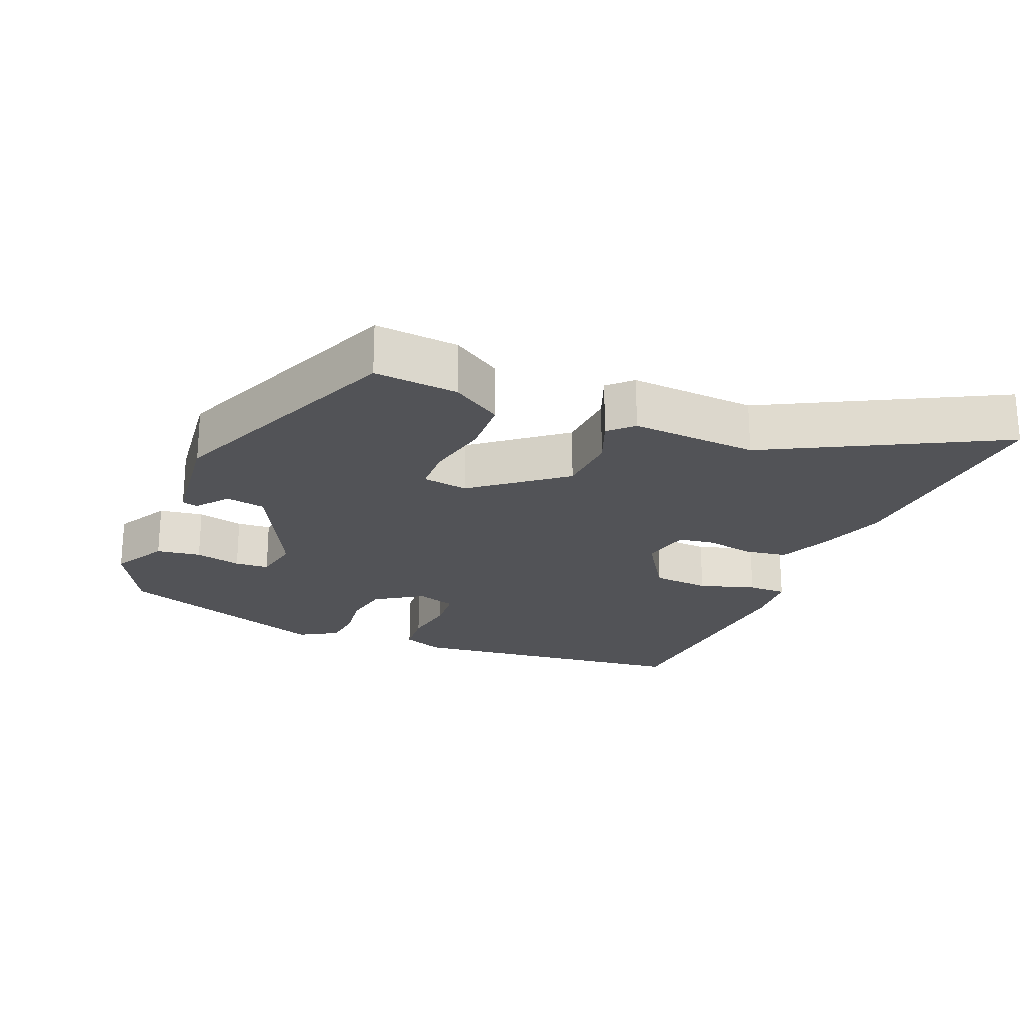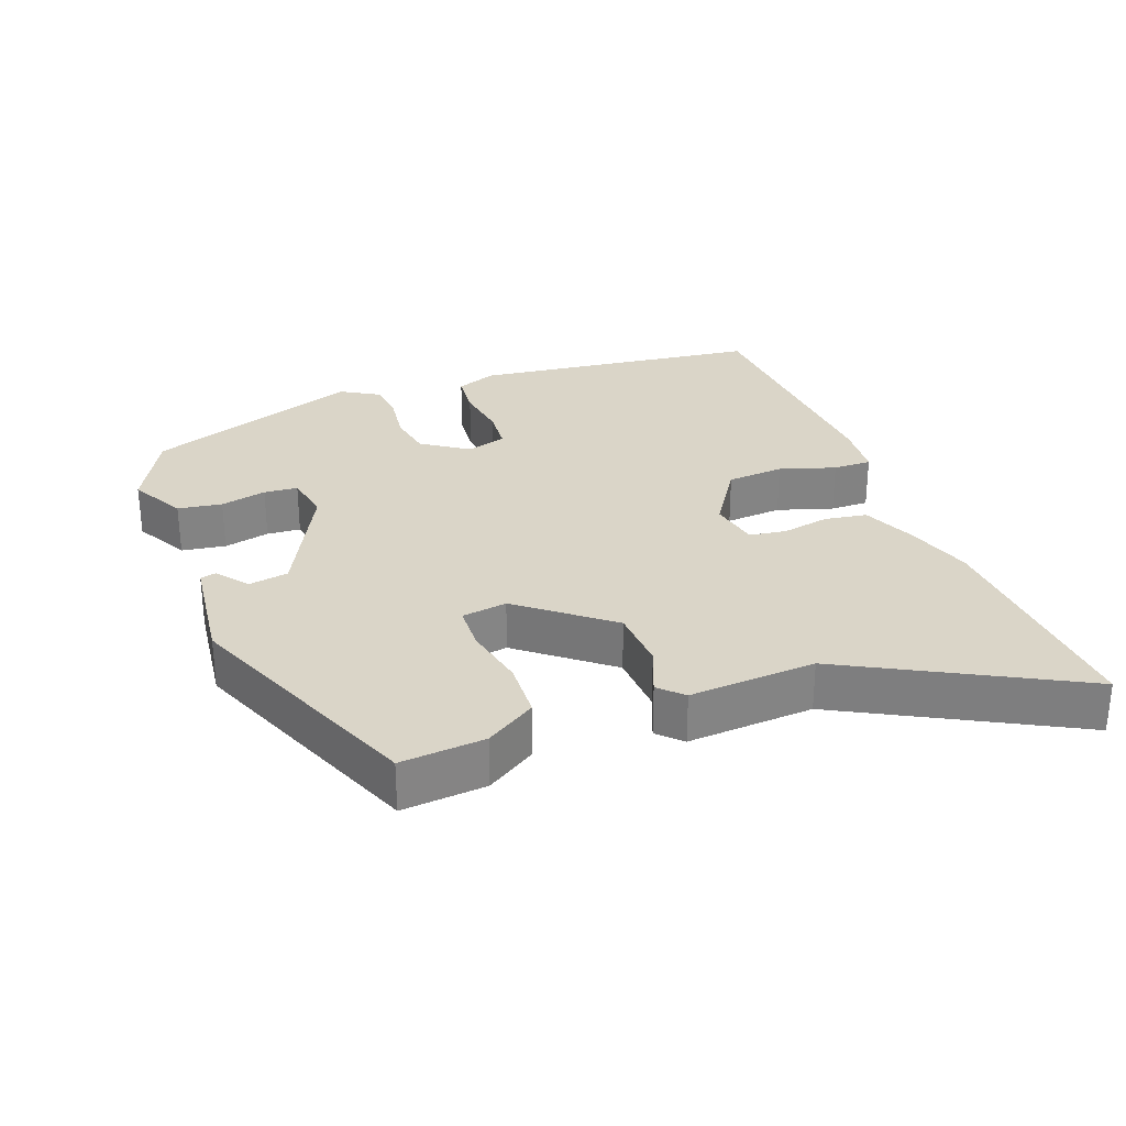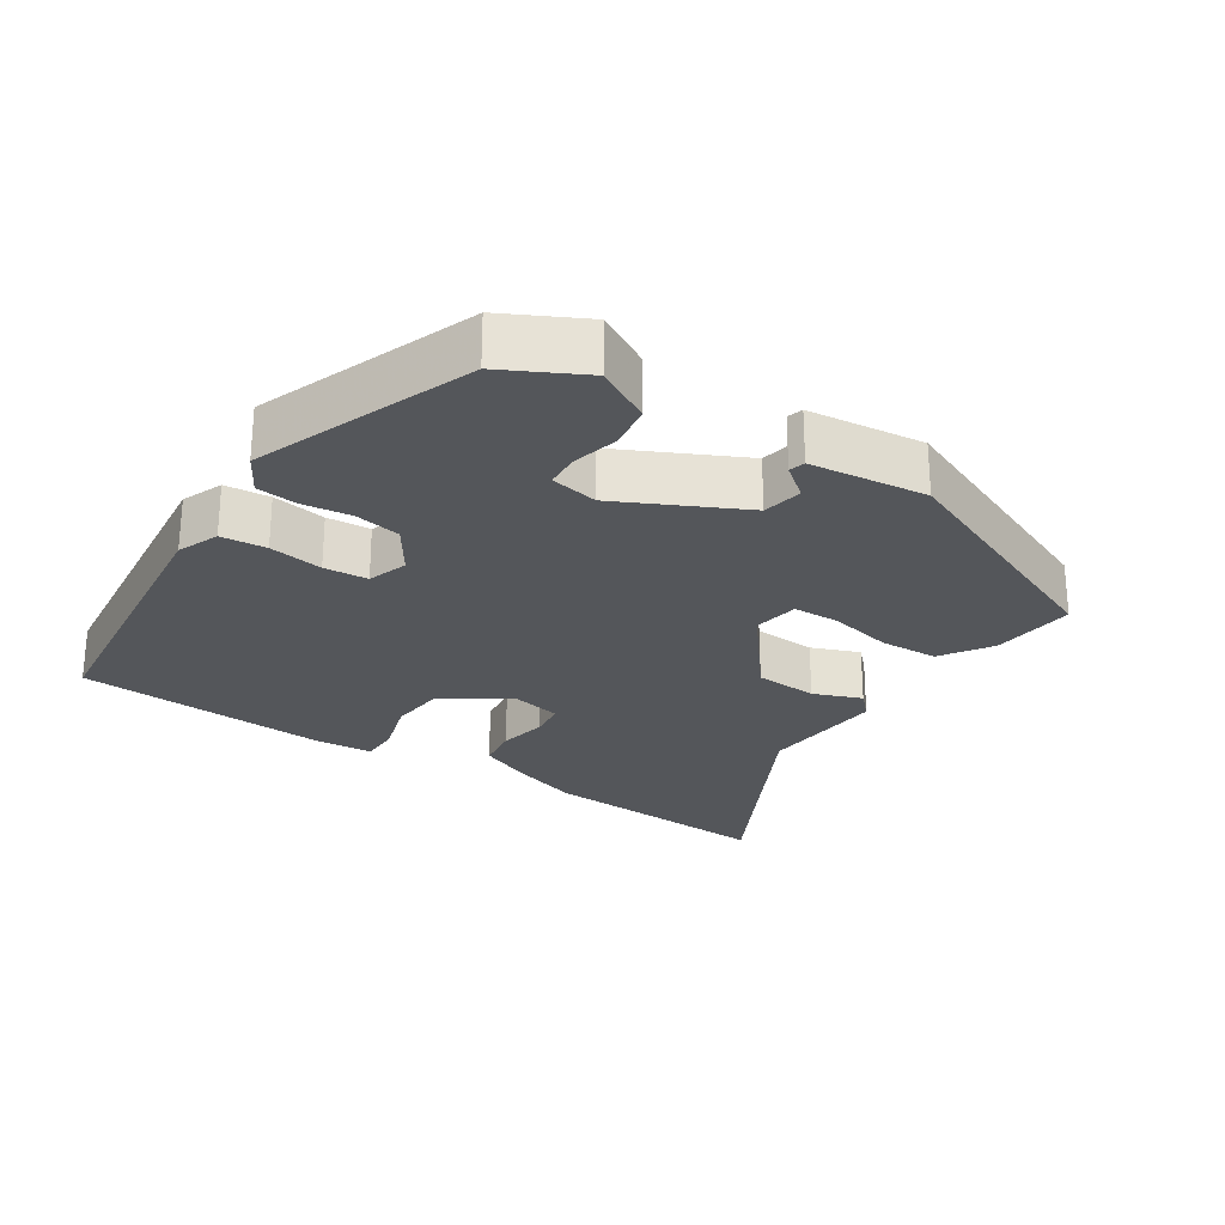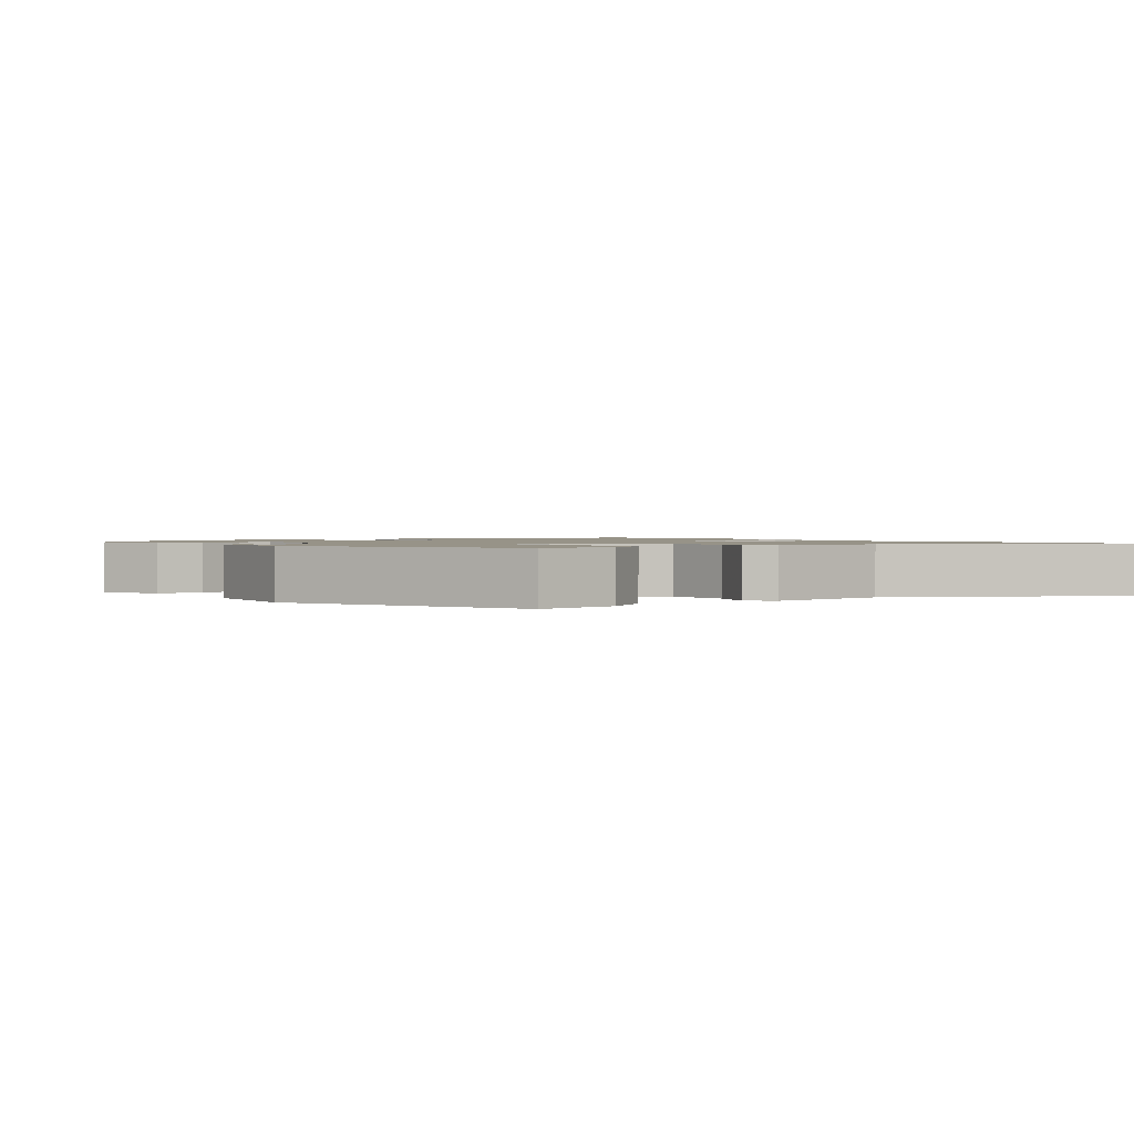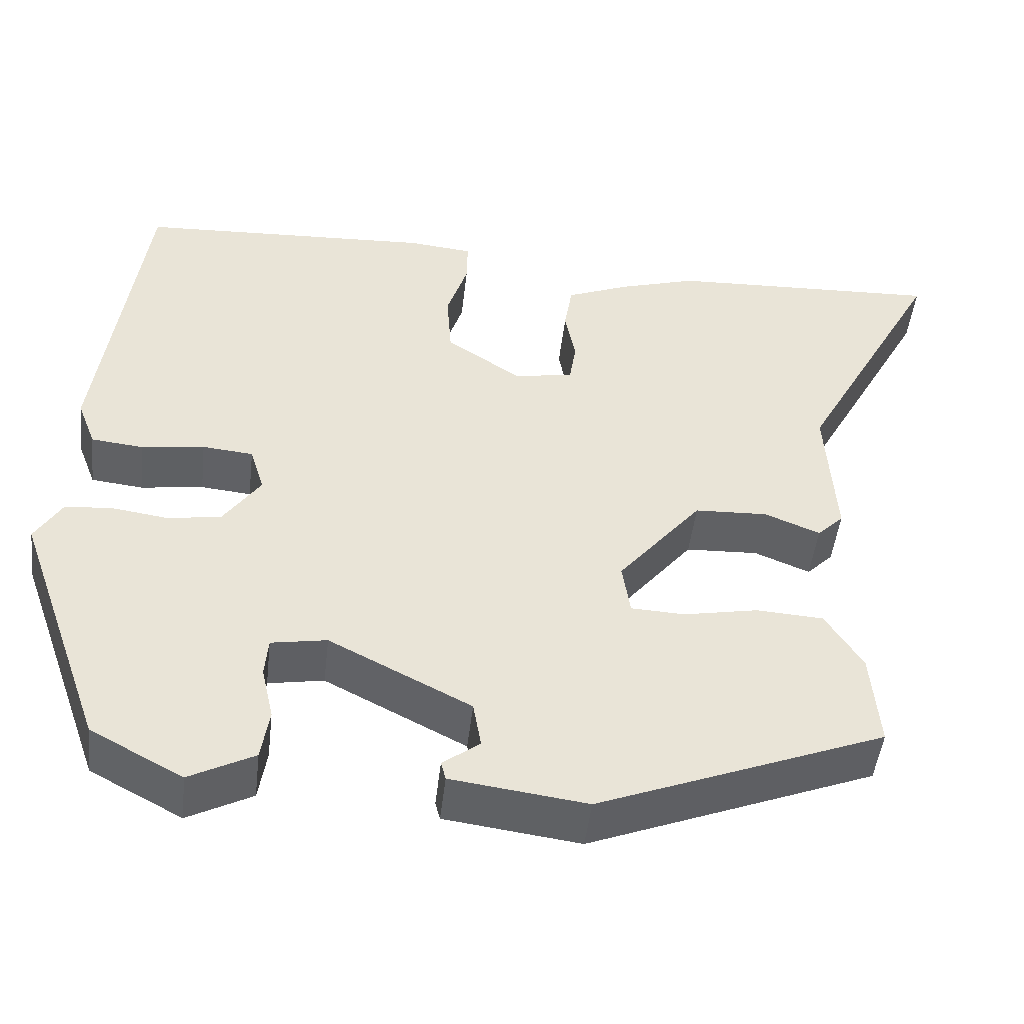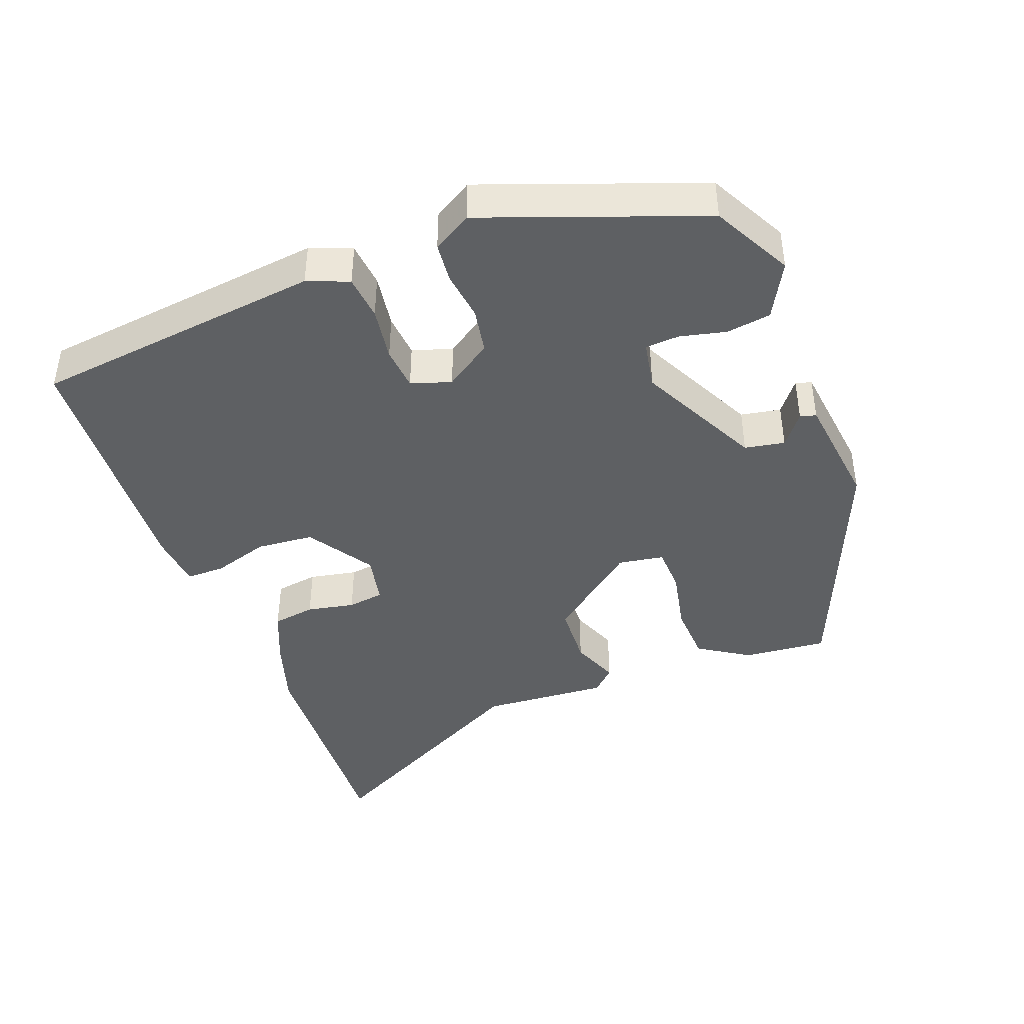
<metadata>
{"format":"obj","ext":"obj","renderer":"f3d","projection":"perspective","resolution":1024,"background":"white","views":[{"elev":-22.4,"azim":-113.0,"up":"+Y"},{"elev":29.3,"azim":-110.9,"up":"+Y"},{"elev":-25.7,"azim":145.7,"up":"+Y"},{"elev":1.3,"azim":-127.7,"up":"+Y"},{"elev":-48.1,"azim":173.5,"up":"+Z"},{"elev":-42.4,"azim":110.1,"up":"+Y"}]}
</metadata>
<code>
v -0.498 0.07 -0.394
v -0.488 0.07 -0.272
v -0.442 0.07 -0.199
v -0.358 0.07 -0.194
v -0.266 0.07 -0.212
v -0.199 0.07 -0.209
v -0.189 0.07 -0.143
v -0.293 0.07 -0.015
v -0.384 0.07 -0.011
v -0.453 0.07 -0.039
v -0.486 0.07 -0.006
v -0.475 0.07 0.178
v -0.654 0.07 0.507
v -0.312 0.07 0.492
v -0.214 0.07 0.462
v -0.136 0.07 0.43
v -0.126 0.07 0.368
v -0.139 0.07 0.299
v -0.131 0.07 0.246
v -0.058 0.07 0.232
v 0.036 0.07 0.294
v 0.042 0.07 0.377
v 0.016 0.07 0.458
v 0.015 0.07 0.514
v 0.096 0.07 0.522
v 0.465 0.07 0.503
v 0.519 0.07 0.083
v 0.496 0.07 0.023
v 0.431 0.07 0.016
v 0.353 0.07 0.027
v 0.29 0.07 0.021
v 0.272 0.07 -0.037
v 0.318 0.07 -0.104
v 0.384 0.07 -0.115
v 0.455 0.07 -0.105
v 0.513 0.07 -0.11
v 0.546 0.07 -0.165
v 0.434 0.07 -0.48
v 0.32 0.07 -0.541
v 0.24 0.07 -0.499
v 0.23 0.07 -0.435
v 0.245 0.07 -0.368
v 0.241 0.07 -0.319
v 0.172 0.07 -0.307
v -0.004 0.07 -0.397
v -0.014 0.07 -0.455
v 0.032 0.07 -0.49
v 0.026 0.07 -0.513
v -0.142 0.07 -0.535
v -0.498 0 -0.394
v -0.488 0 -0.272
v -0.442 0 -0.199
v -0.358 0 -0.194
v -0.266 0 -0.212
v -0.199 0 -0.209
v -0.189 0 -0.143
v -0.293 0 -0.015
v -0.384 0 -0.011
v -0.453 0 -0.039
v -0.486 0 -0.006
v -0.475 0 0.178
v -0.654 0 0.507
v -0.312 0 0.492
v -0.214 0 0.462
v -0.136 0 0.43
v -0.126 0 0.368
v -0.139 0 0.299
v -0.131 0 0.246
v -0.058 0 0.232
v 0.036 0 0.294
v 0.042 0 0.377
v 0.016 0 0.458
v 0.015 0 0.514
v 0.096 0 0.522
v 0.465 0 0.503
v 0.519 0 0.083
v 0.496 0 0.023
v 0.431 0 0.016
v 0.353 0 0.027
v 0.29 0 0.021
v 0.272 0 -0.037
v 0.318 0 -0.104
v 0.384 0 -0.115
v 0.455 0 -0.105
v 0.513 0 -0.11
v 0.546 0 -0.165
v 0.434 0 -0.48
v 0.32 0 -0.541
v 0.24 0 -0.499
v 0.23 0 -0.435
v 0.245 0 -0.368
v 0.241 0 -0.319
v 0.172 0 -0.307
v -0.004 0 -0.397
v -0.014 0 -0.455
v 0.032 0 -0.49
v 0.026 0 -0.513
v -0.142 0 -0.535
f 46 47 48 49
f 45 46 49 1
f 44 45 1 2
f 39 40 41 42
f 39 42 43
f 38 39 43
f 37 38 43
f 34 35 36 37
f 33 34 37 43
f 32 33 43 44
f 27 28 29 30
f 27 30 31
f 26 27 31
f 25 26 31
f 22 23 24 25
f 21 22 25 31
f 20 21 31 32
f 15 16 17 18
f 15 18 19
f 12 13 14 15
f 12 15 19
f 9 10 11 12
f 8 9 12 19
f 7 8 19 20
f 2 3 4 5
f 2 5 6
f 44 2 6
f 20 32 44
f 6 7 20 44
f 98 97 96 95
f 50 98 95 94
f 51 50 94 93
f 91 90 89 88
f 92 91 88
f 92 88 87
f 92 87 86
f 86 85 84 83
f 92 86 83 82
f 93 92 82 81
f 79 78 77 76
f 80 79 76
f 80 76 75
f 80 75 74
f 74 73 72 71
f 80 74 71 70
f 81 80 70 69
f 67 66 65 64
f 68 67 64
f 64 63 62 61
f 68 64 61
f 61 60 59 58
f 68 61 58 57
f 69 68 57 56
f 54 53 52 51
f 55 54 51
f 55 51 93
f 93 81 69
f 93 69 56 55
f 1 50 51 2
f 2 51 52 3
f 3 52 53 4
f 4 53 54 5
f 5 54 55 6
f 6 55 56 7
f 7 56 57 8
f 8 57 58 9
f 9 58 59 10
f 10 59 60 11
f 11 60 61 12
f 12 61 62 13
f 13 62 63 14
f 14 63 64 15
f 15 64 65 16
f 16 65 66 17
f 17 66 67 18
f 18 67 68 19
f 19 68 69 20
f 20 69 70 21
f 21 70 71 22
f 22 71 72 23
f 23 72 73 24
f 24 73 74 25
f 25 74 75 26
f 26 75 76 27
f 27 76 77 28
f 28 77 78 29
f 29 78 79 30
f 30 79 80 31
f 31 80 81 32
f 32 81 82 33
f 33 82 83 34
f 34 83 84 35
f 35 84 85 36
f 36 85 86 37
f 37 86 87 38
f 38 87 88 39
f 39 88 89 40
f 40 89 90 41
f 41 90 91 42
f 42 91 92 43
f 43 92 93 44
f 44 93 94 45
f 45 94 95 46
f 46 95 96 47
f 47 96 97 48
f 48 97 98 49
f 49 98 50 1

</code>
